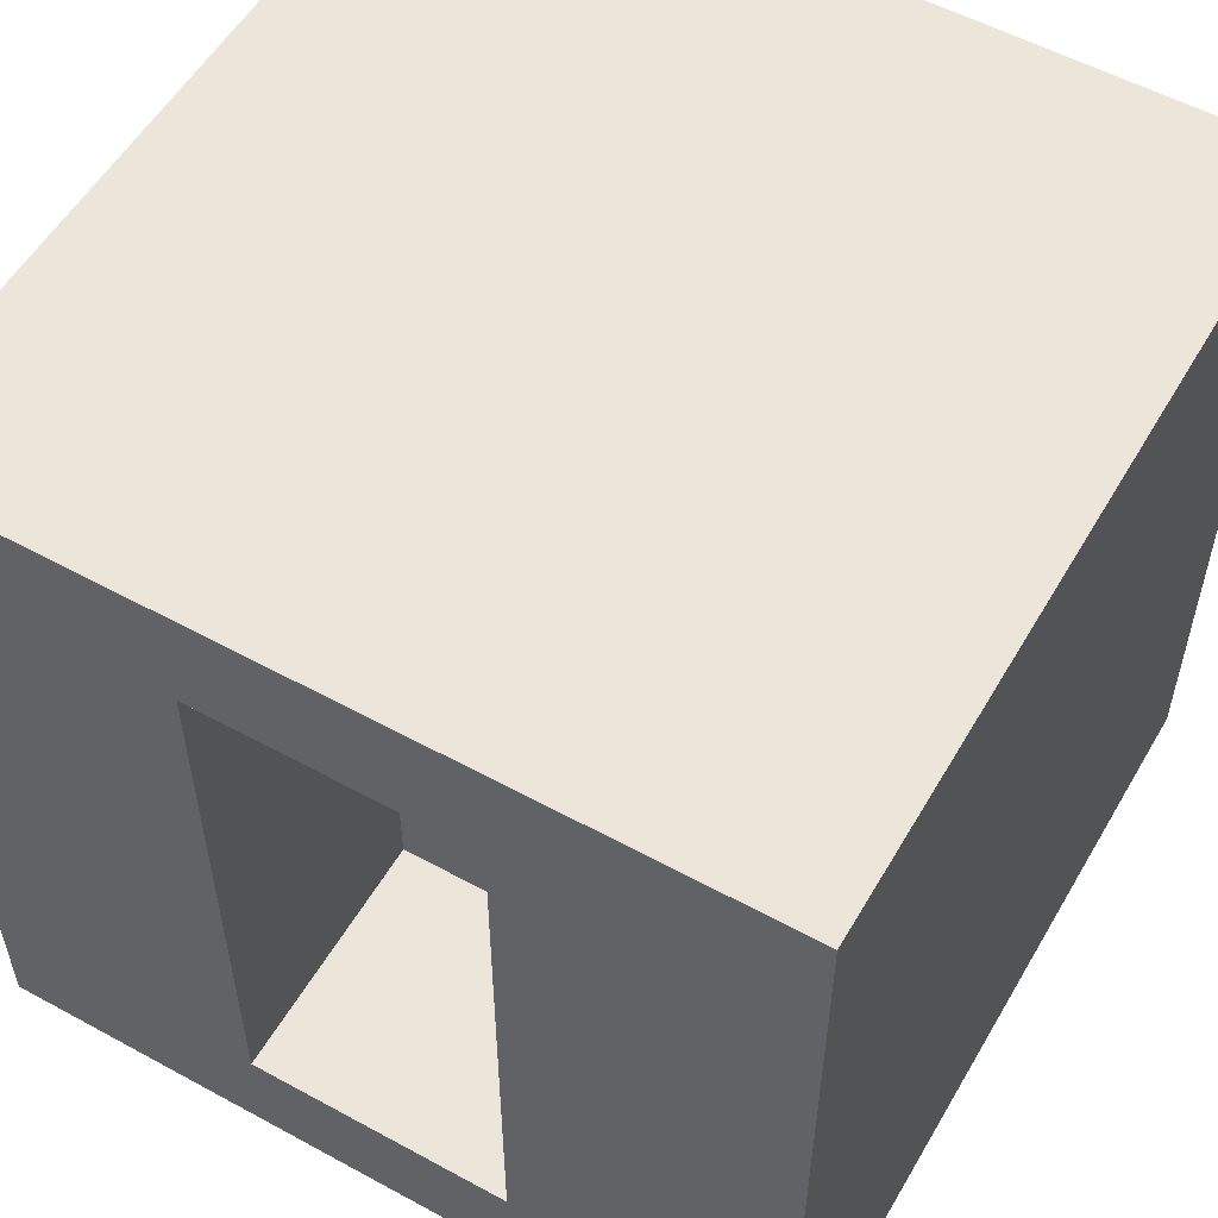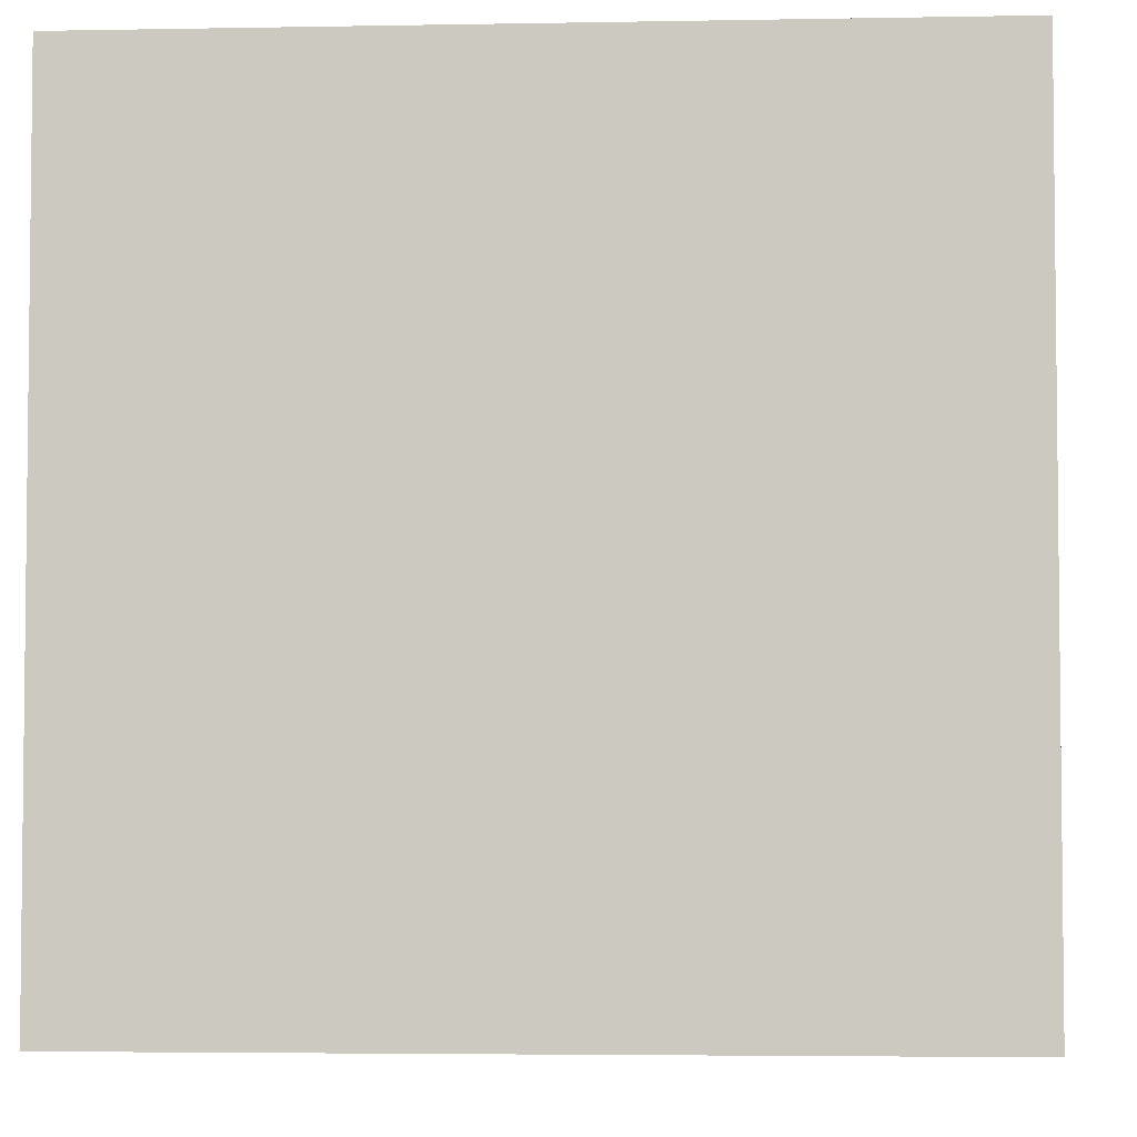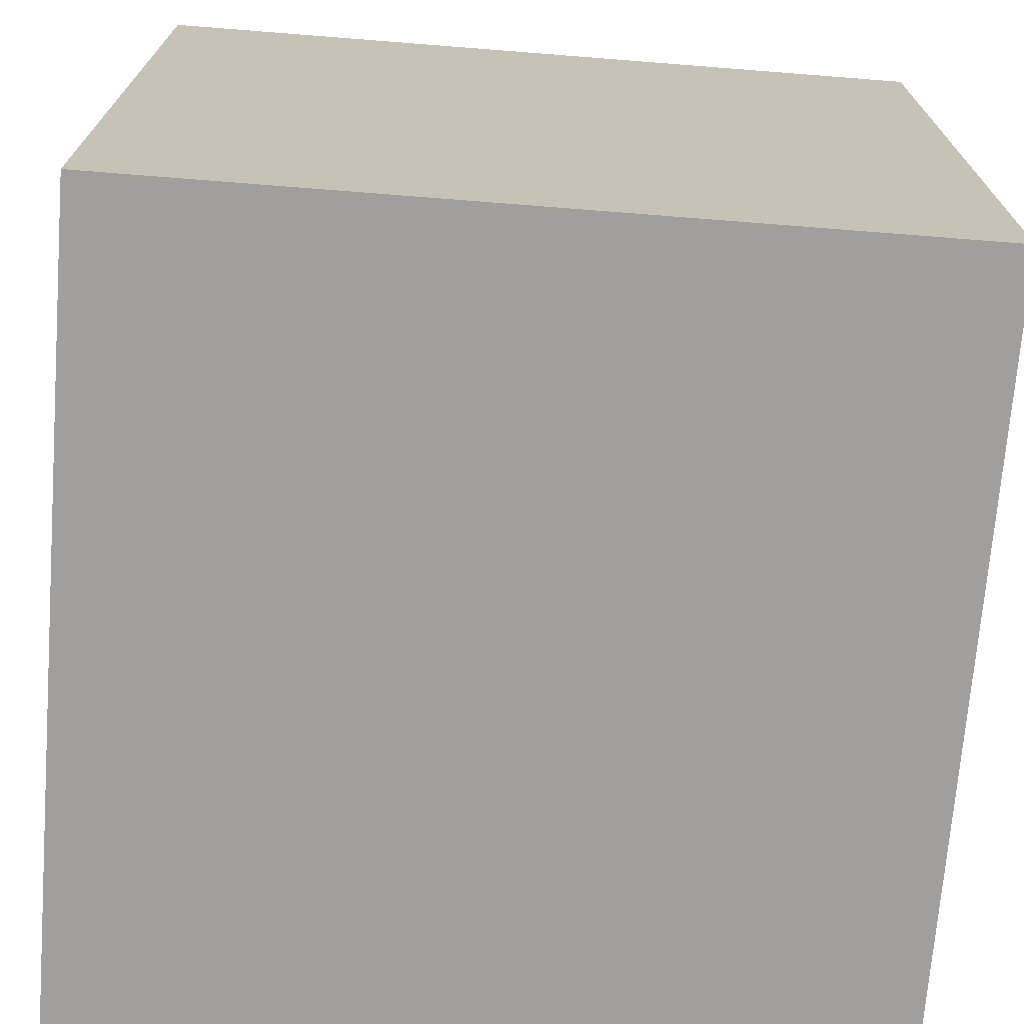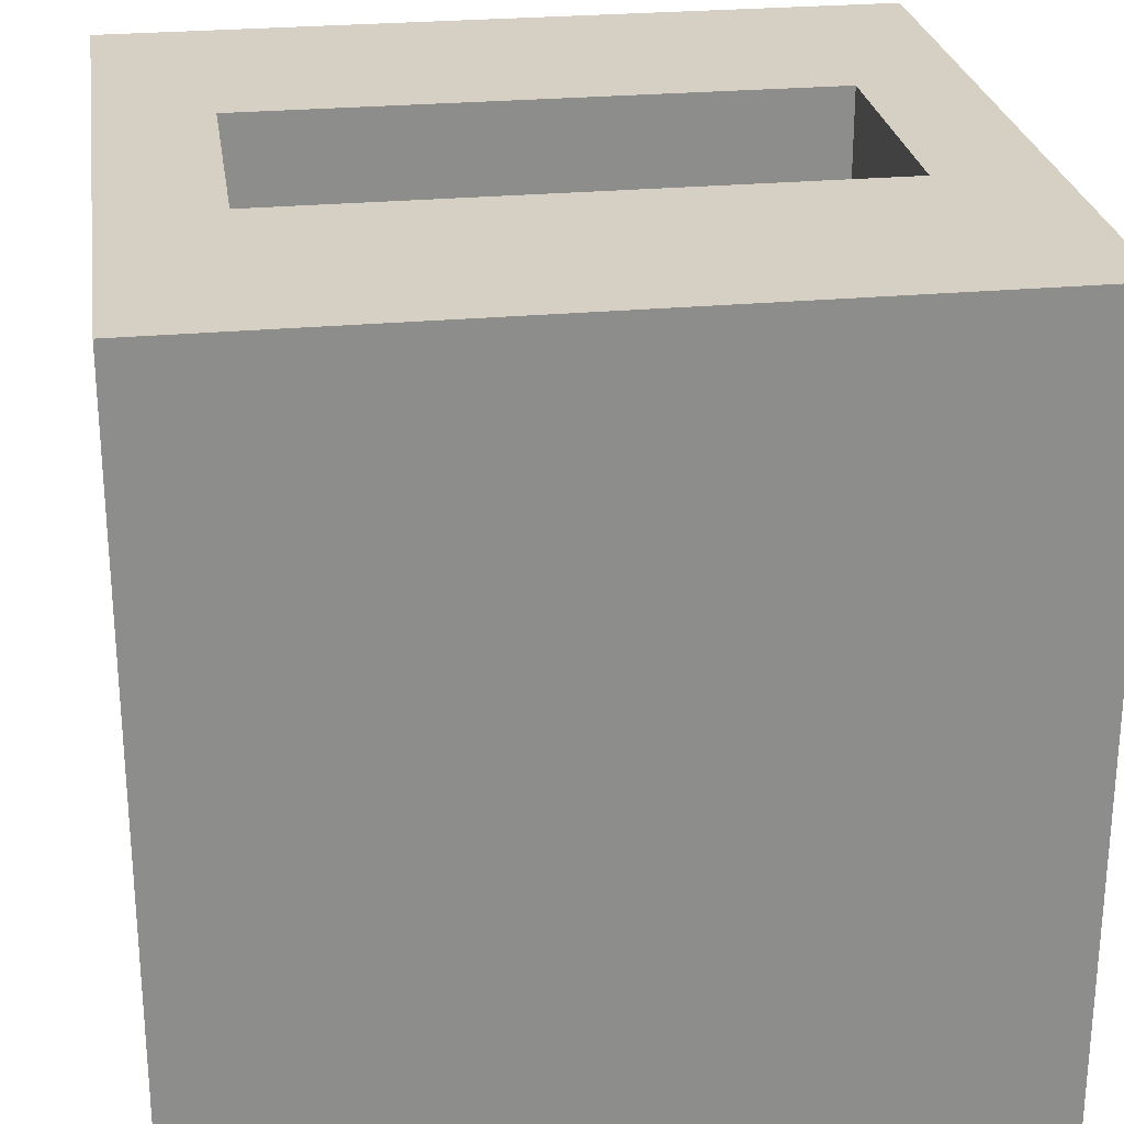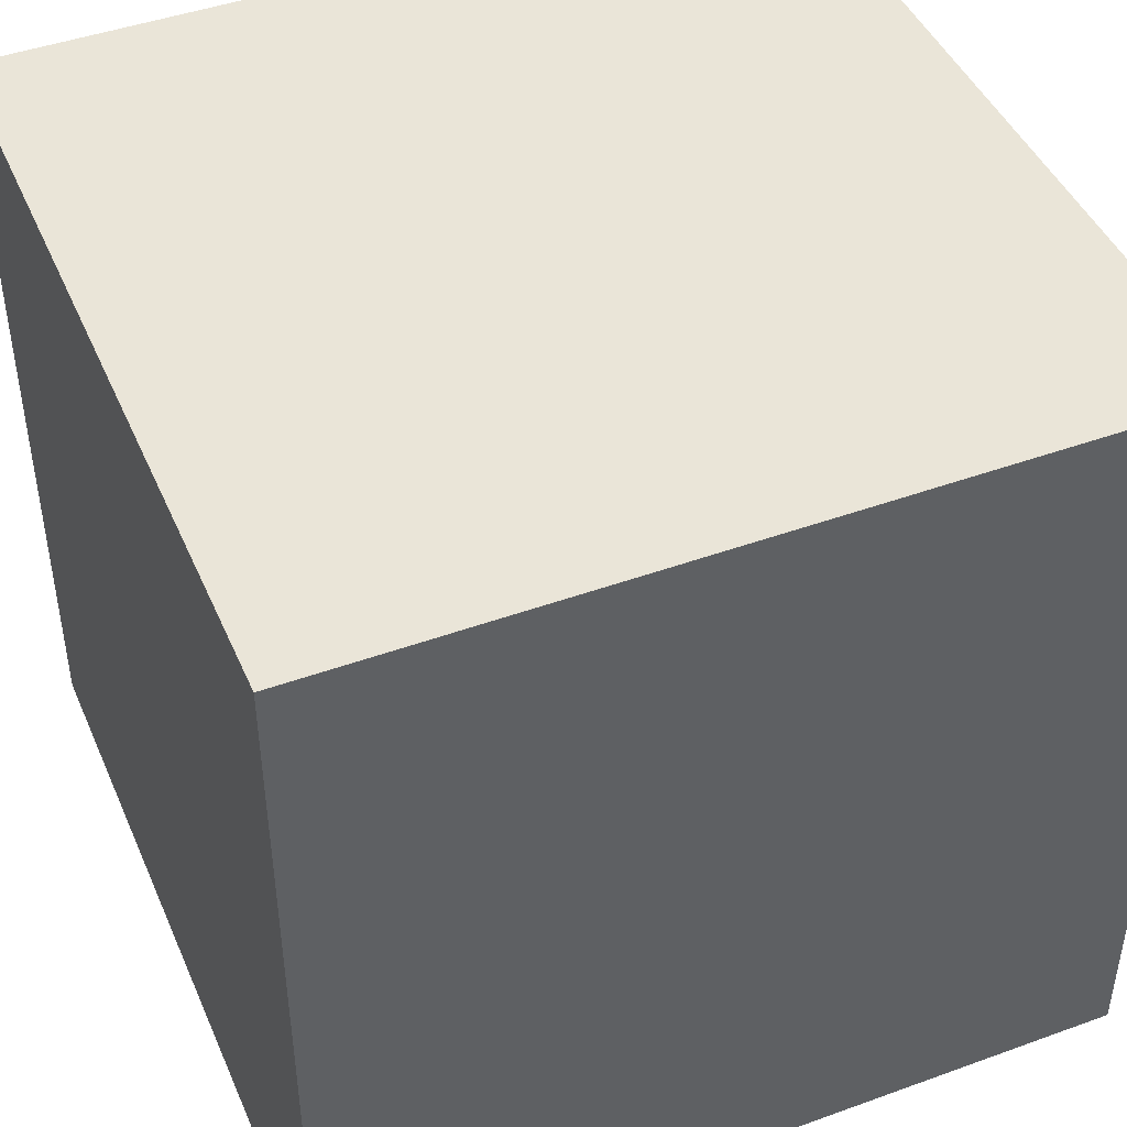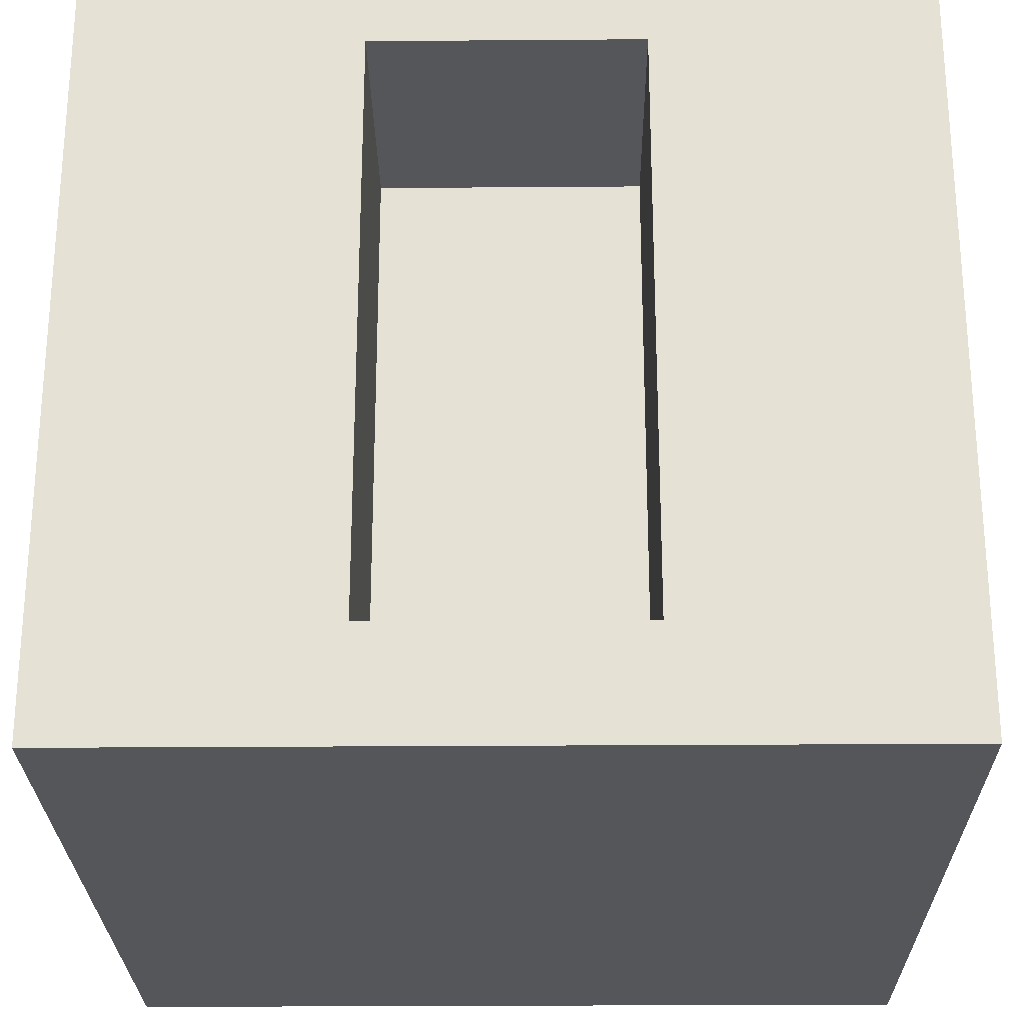
<metadata>
{"format":"obj","ext":"obj","renderer":"f3d","projection":"perspective","resolution":1024,"background":"white","views":[{"elev":55.2,"azim":-150.1,"up":"+Z"},{"elev":-4.0,"azim":93.5,"up":"+Y"},{"elev":-71.3,"azim":-4.5,"up":"+Z"},{"elev":26.0,"azim":-98.4,"up":"+Y"},{"elev":45.2,"azim":67.3,"up":"+Z"},{"elev":-25.5,"azim":-179.3,"up":"+Z"}]}
</metadata>
<code>
v -0.04 -0.04 0.04
v 0.013 0.04 -0.029
v -0.04 0.04 0.04
v 0.013 0.015 -0.029
v -0.04 -0.04 -0.04
v 0.013 0.04 0.029
v -0.04 0.04 -0.04
v 0.013 0.015 0.029
v 0.04 -0.04 0.04
v -0.013 0.04 -0.029
v 0.04 0.04 0.04
v -0.013 0.015 -0.029
v 0.04 -0.04 -0.04
v -0.013 0.04 0.029
v 0.04 0.04 -0.04
v -0.013 0.015 0.029
f 1 3 7
f 1 7 5
f 5 7 15
f 5 15 13
f 13 15 11
f 13 11 9
f 9 11 3
f 9 3 1
f 5 13 9
f 5 9 1
f 6 11 2
f 2 11 15
f 2 15 10
f 10 15 7
f 10 7 3
f 10 3 14
f 14 3 11
f 14 11 6
f 14 6 8
f 14 8 16
f 14 16 12
f 14 12 10
f 12 16 8
f 12 8 4
f 4 8 6
f 4 6 2
f 12 4 2
f 12 2 10

</code>
